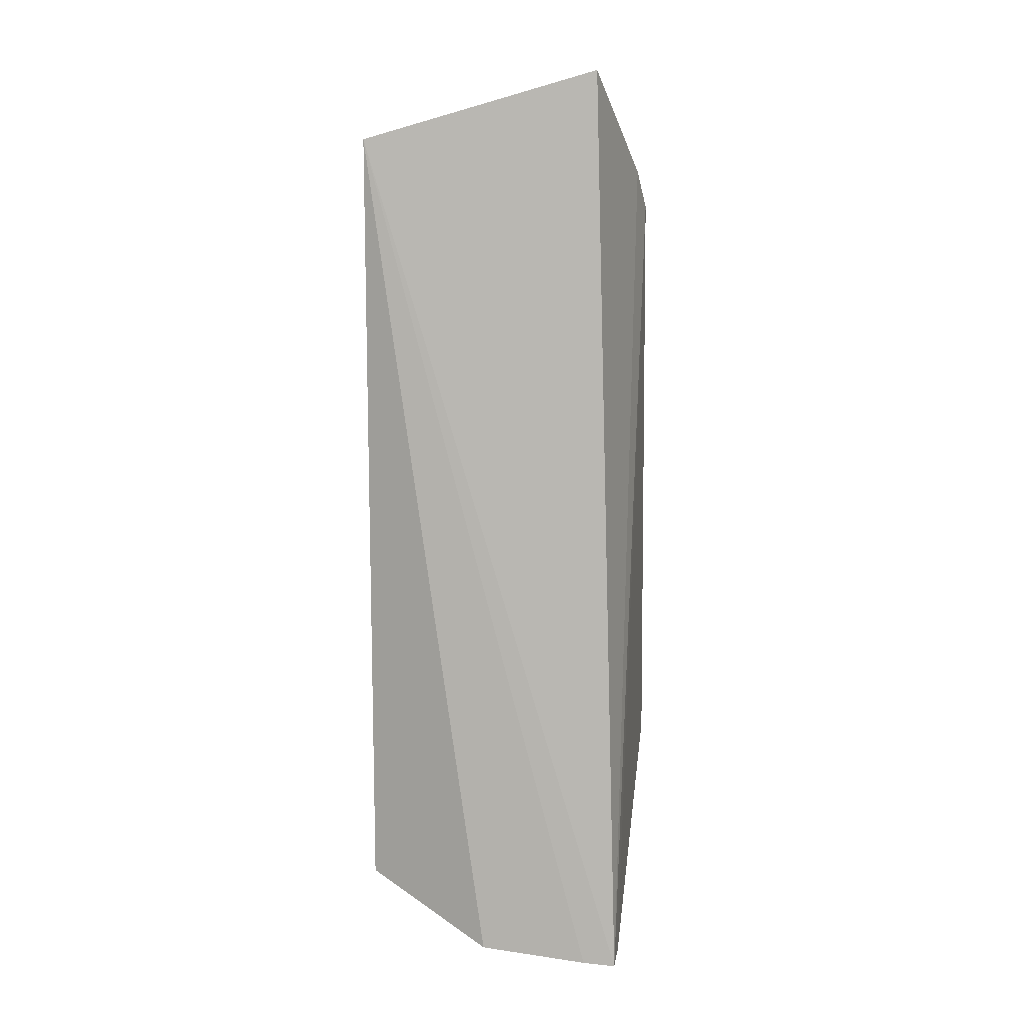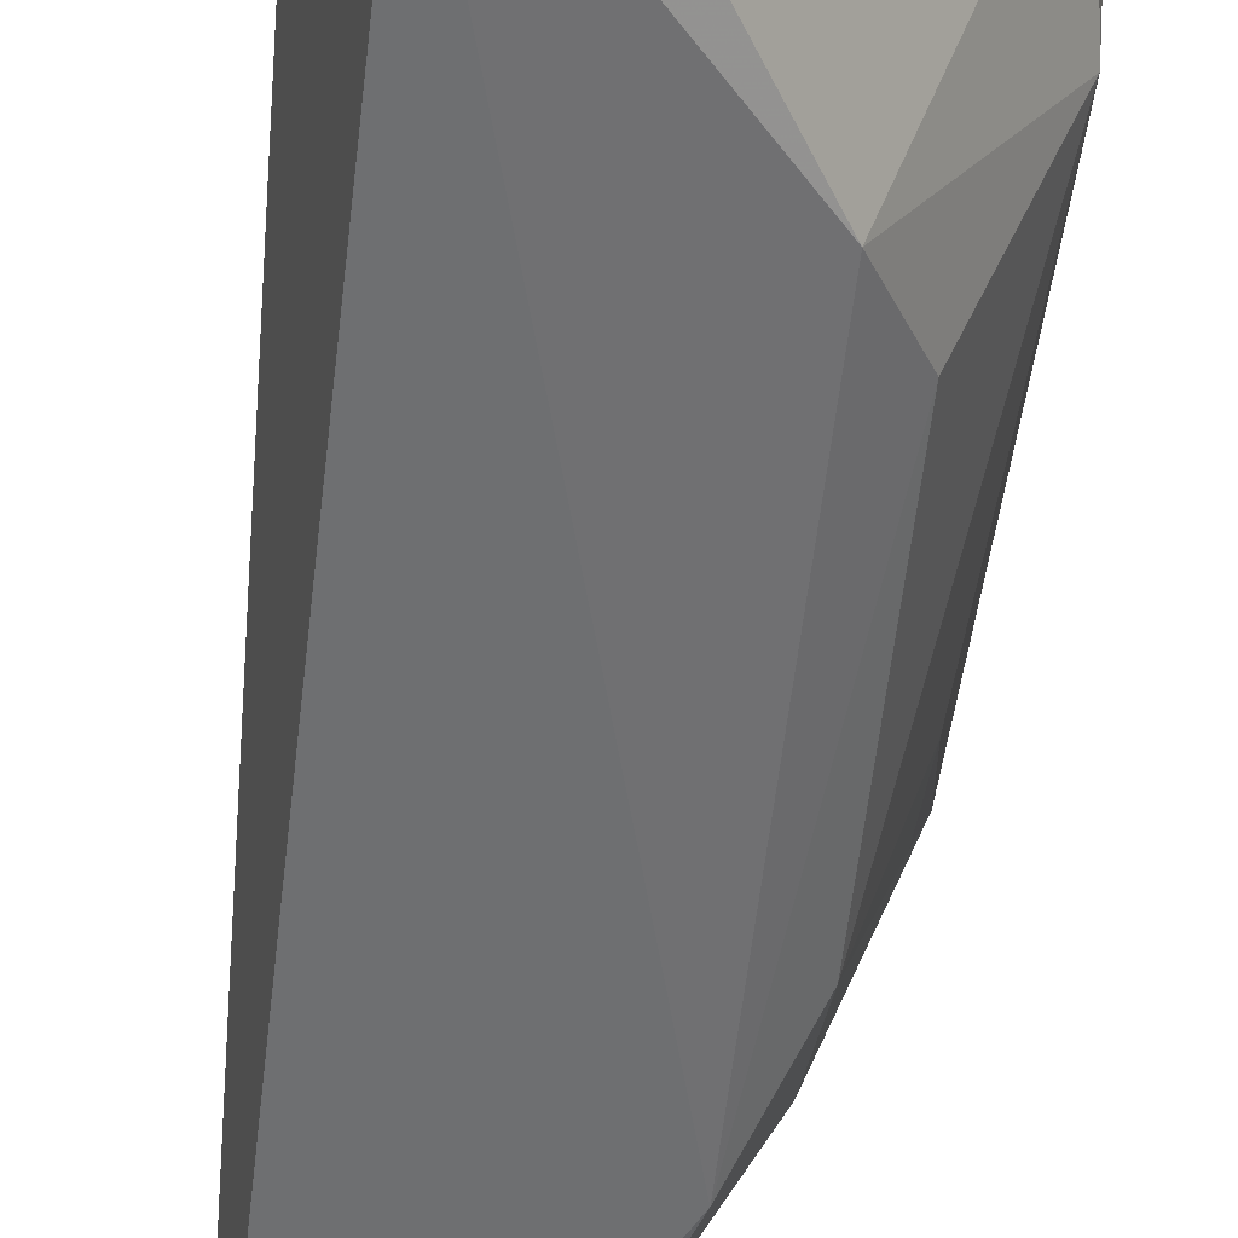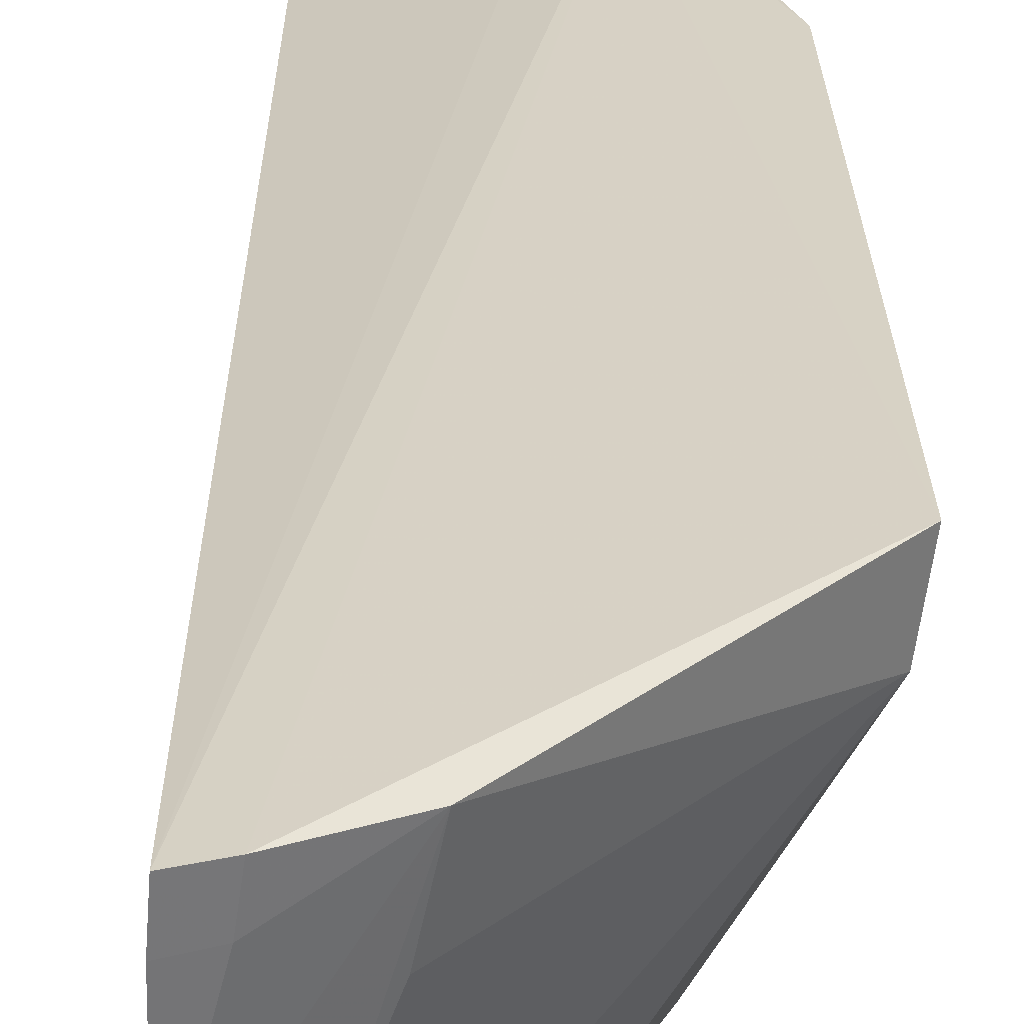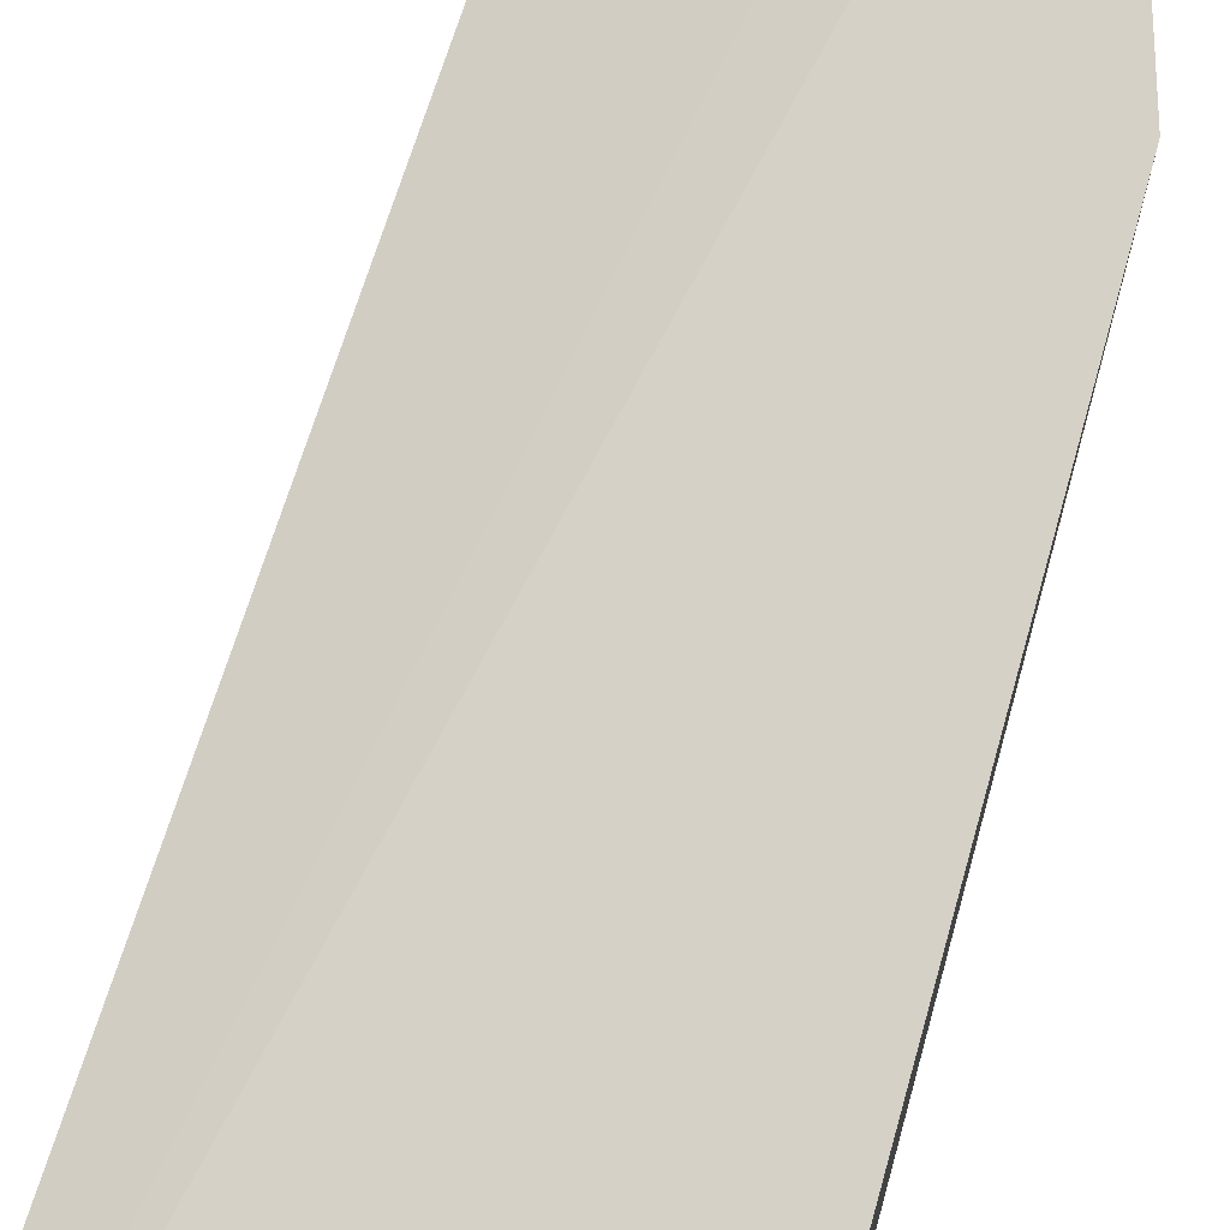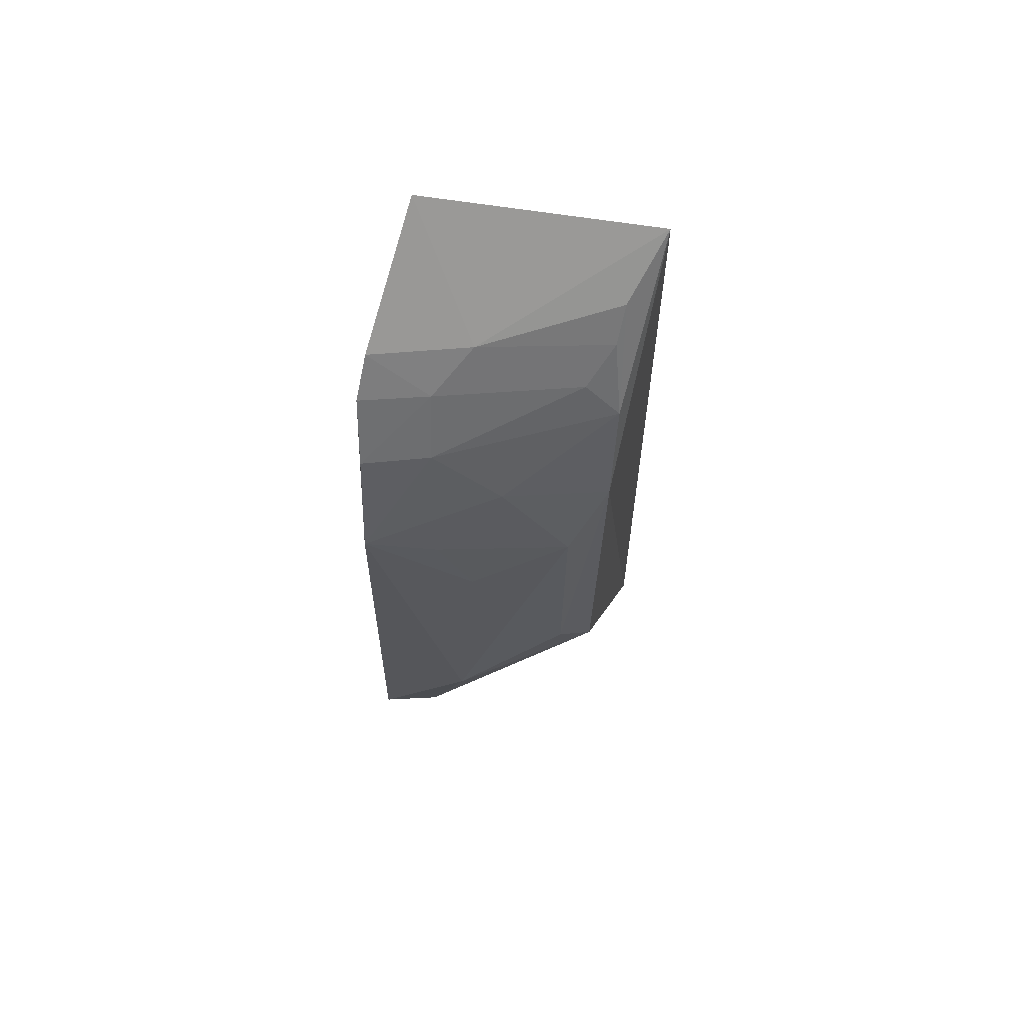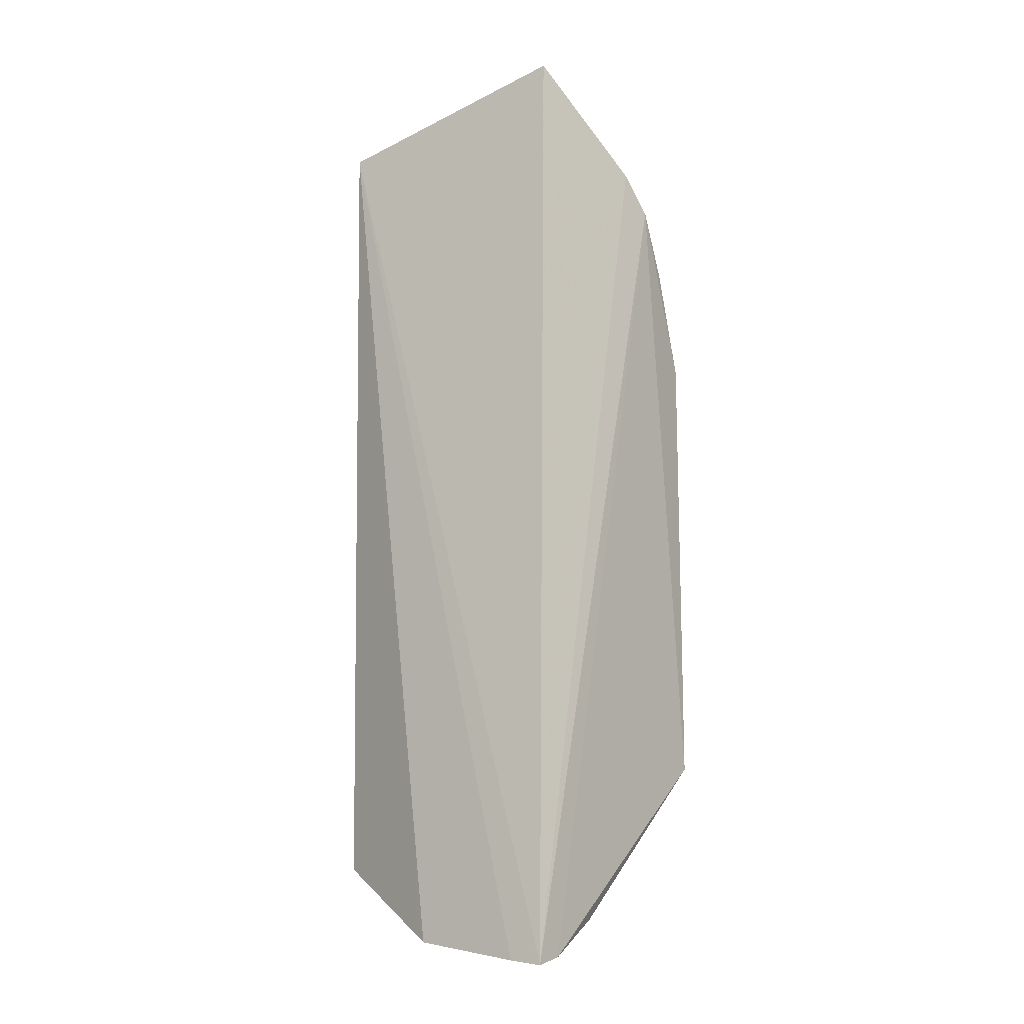
<metadata>
{"format":"obj","ext":"obj","renderer":"f3d","projection":"perspective","resolution":1024,"background":"white","views":[{"elev":11.5,"azim":97.4,"up":"+Z"},{"elev":-55.8,"azim":174.2,"up":"+Y"},{"elev":27.4,"azim":177.4,"up":"+Y"},{"elev":79.0,"azim":-164.7,"up":"+Y"},{"elev":63.6,"azim":-84.9,"up":"+Z"},{"elev":-9.0,"azim":126.4,"up":"+Z"}]}
</metadata>
<code>
v -0.3549 -0.2412 0.2032
v -0.3436 -0.1884 -0.1626
v -0.3689 -0.1416 0.2323
v -0.4262 -0.1231 0.1728
v -0.435 -0.2094 -0.02815
v -0.3452 -0.1279 -0.169
v -0.4041 -0.1679 0.1837
v -0.3584 -0.2419 -0.1336
v -0.4146 -0.1264 0.189
v -0.4544 -0.123 -0.08817
v -0.3442 -0.142 -0.1677
v -0.4191 -0.2263 0.09802
v -0.4195 -0.152 0.169
v -0.3572 -0.1273 -0.1665
v -0.4509 -0.1468 -0.08867
v -0.4034 -0.2276 0.1388
v -0.4213 -0.2238 -0.05473
v -0.4545 -0.1247 0.1009
v -0.3553 -0.141 -0.1655
v -0.366 -0.1879 -0.1502
v -0.3836 -0.129 -0.1527
v -0.379 -0.2264 0.1836
v -0.4337 -0.1812 0.1141
v -0.3902 -0.2292 -0.1075
v -0.4559 -0.1624 -0.04885
v -0.3926 -0.1975 -0.1231
v -0.3781 -0.1564 -0.1499
v -0.4017 -0.2128 0.1556
v -0.4401 -0.1244 0.1461
v -0.4339 -0.2103 0.07022
v -0.3891 -0.2238 0.1692
v -0.4332 -0.1524 0.143
v -0.4481 -0.169 0.05618
v -0.4481 -0.1541 0.0872
f 6 3 1
f 7 1 3
f 8 2 1
f 9 6 4
f 9 3 6
f 9 7 3
f 11 6 1
f 11 1 2
f 12 8 1
f 13 9 4
f 13 7 9
f 14 10 4
f 14 4 6
f 16 12 1
f 17 12 5
f 17 8 12
f 18 4 10
f 19 11 2
f 19 14 6
f 19 6 11
f 20 2 8
f 21 15 10
f 21 10 14
f 21 14 19
f 21 19 2
f 21 2 20
f 22 16 1
f 22 1 7
f 23 12 16
f 24 17 15
f 24 8 17
f 25 17 5
f 25 15 17
f 25 18 10
f 25 10 15
f 26 20 8
f 26 15 20
f 26 24 15
f 26 8 24
f 27 21 20
f 27 20 15
f 27 15 21
f 28 7 13
f 29 13 4
f 29 4 18
f 30 12 23
f 30 25 5
f 30 5 12
f 31 22 7
f 31 7 28
f 31 28 16
f 31 16 22
f 32 23 16
f 32 16 28
f 32 28 13
f 32 13 29
f 32 29 18
f 32 18 23
f 33 18 25
f 33 25 30
f 34 33 30
f 34 18 33
f 34 30 23
f 34 23 18

</code>
